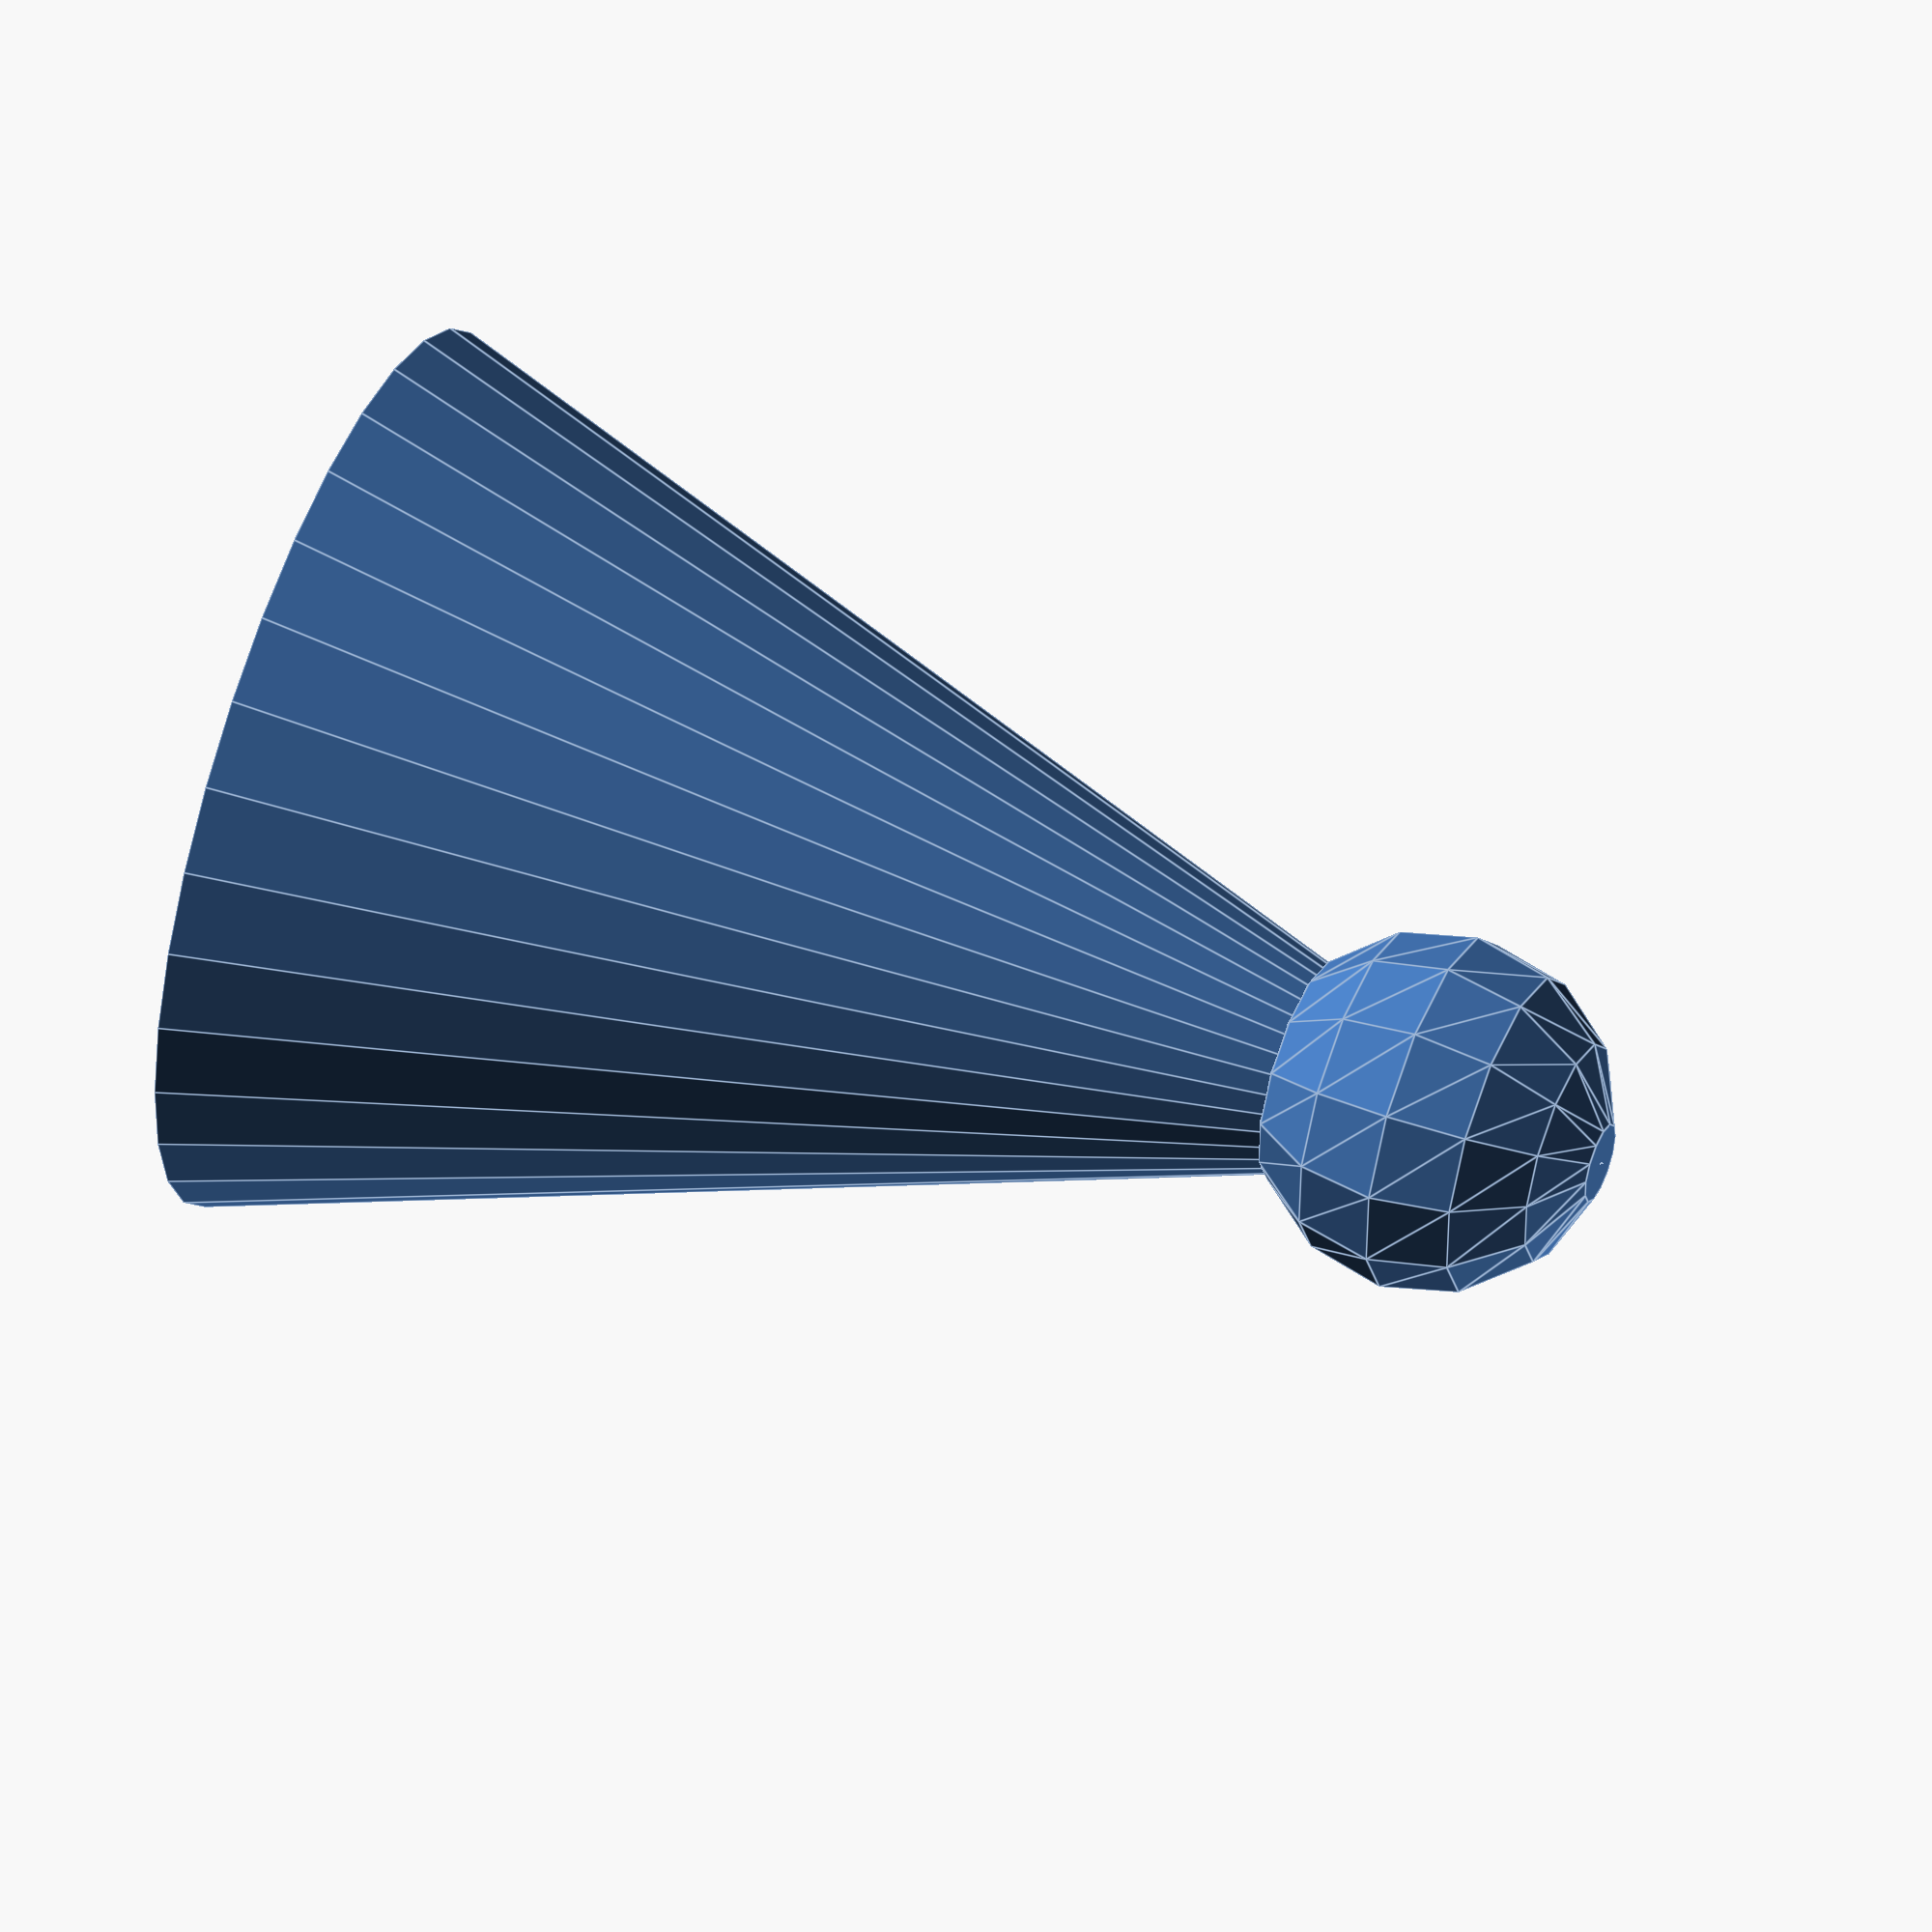
<openscad>
$fa = 1;
$fs = 1;

// cube([20, 10, 10]);


difference() {
	union() {
		cylinder(15, 5, 0);
		translate([0, 0, 13]) sphere(2);
	}
	translate([0, 0, -1]) cylinder(15, 5, 0);
}


</openscad>
<views>
elev=130.1 azim=101.4 roll=247.9 proj=o view=edges
</views>
